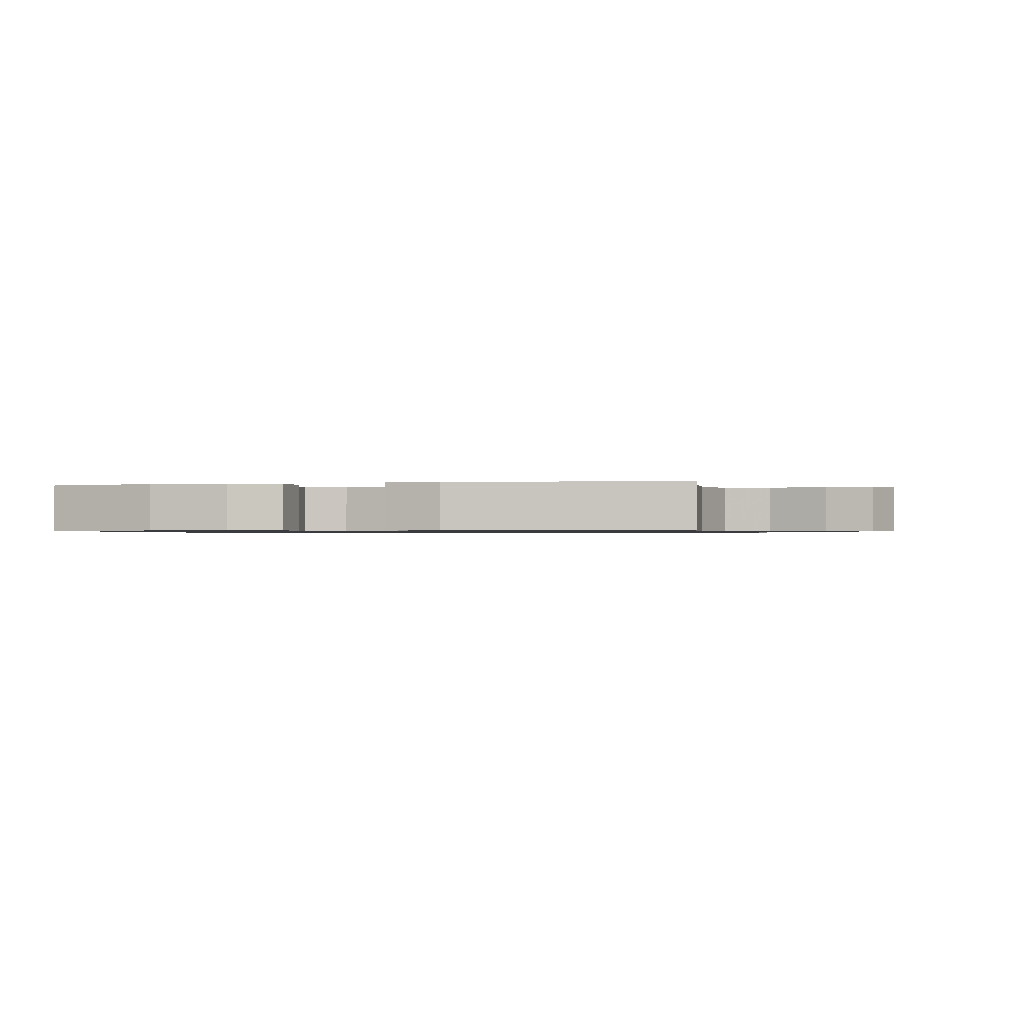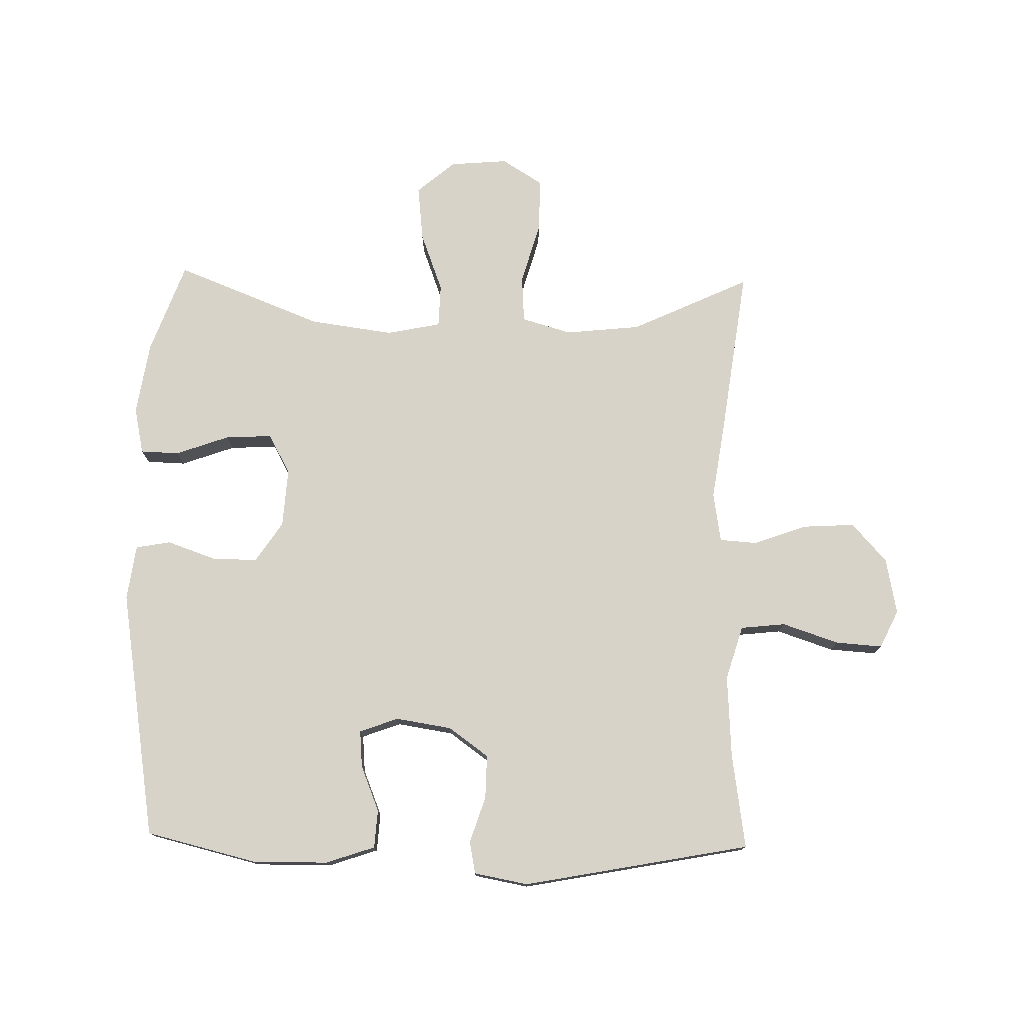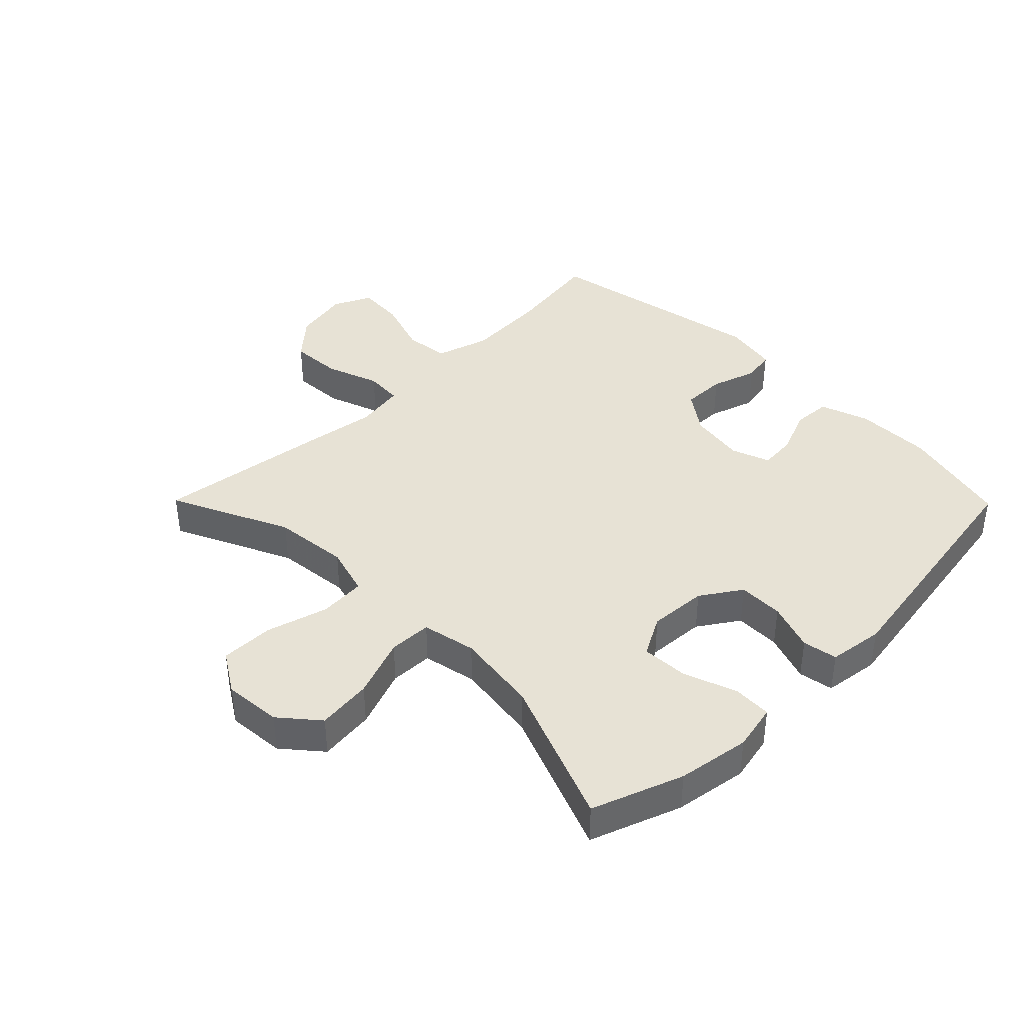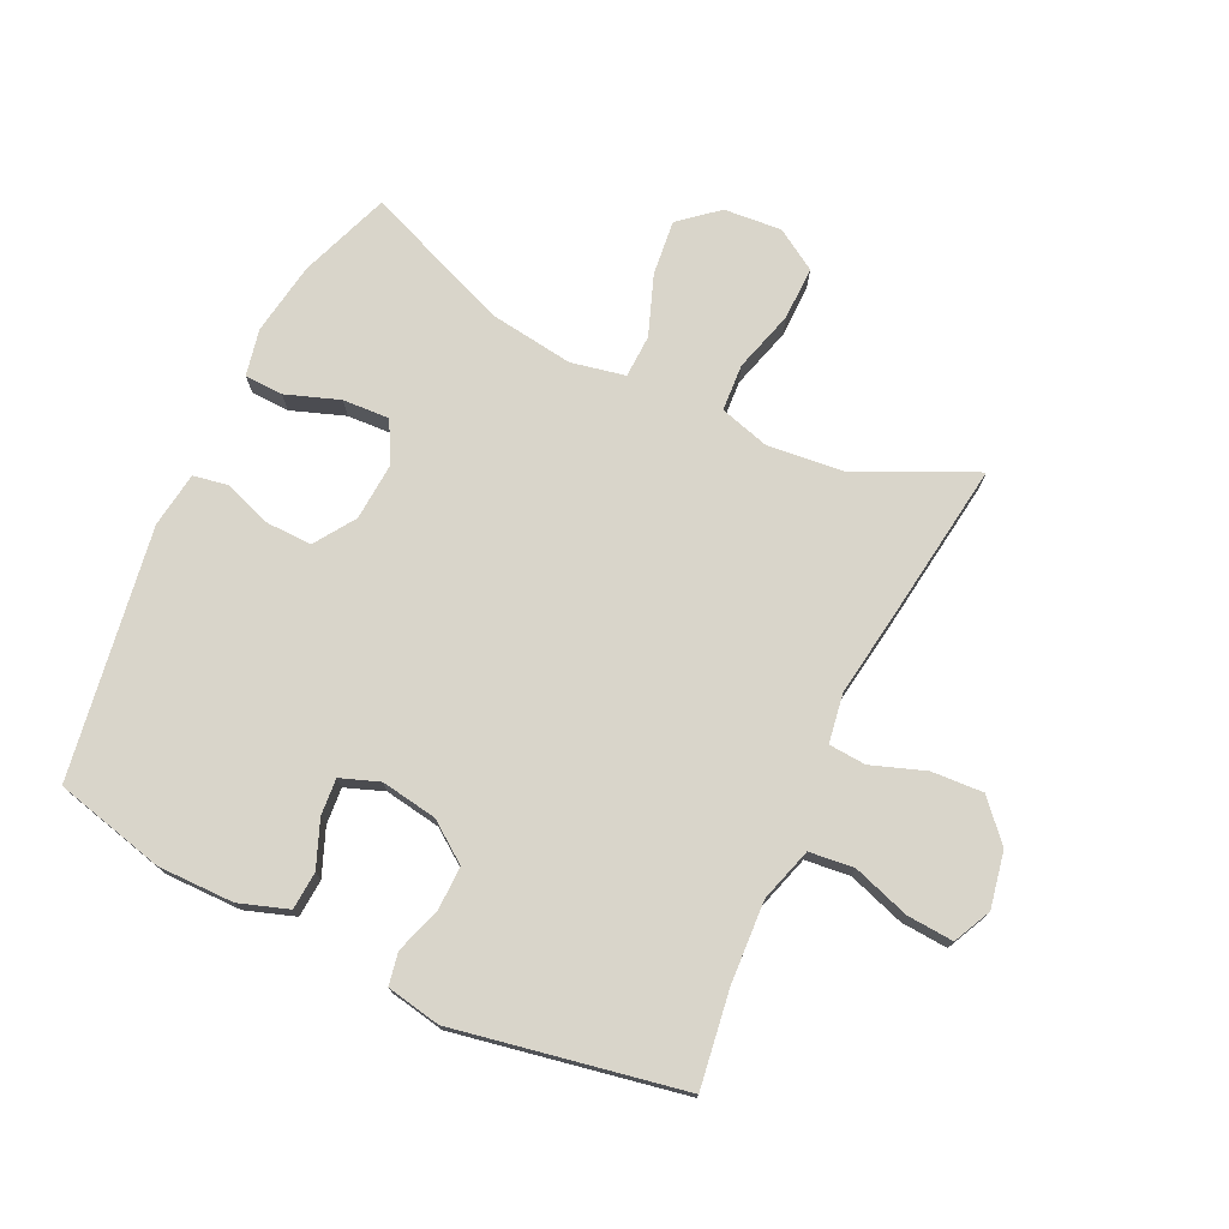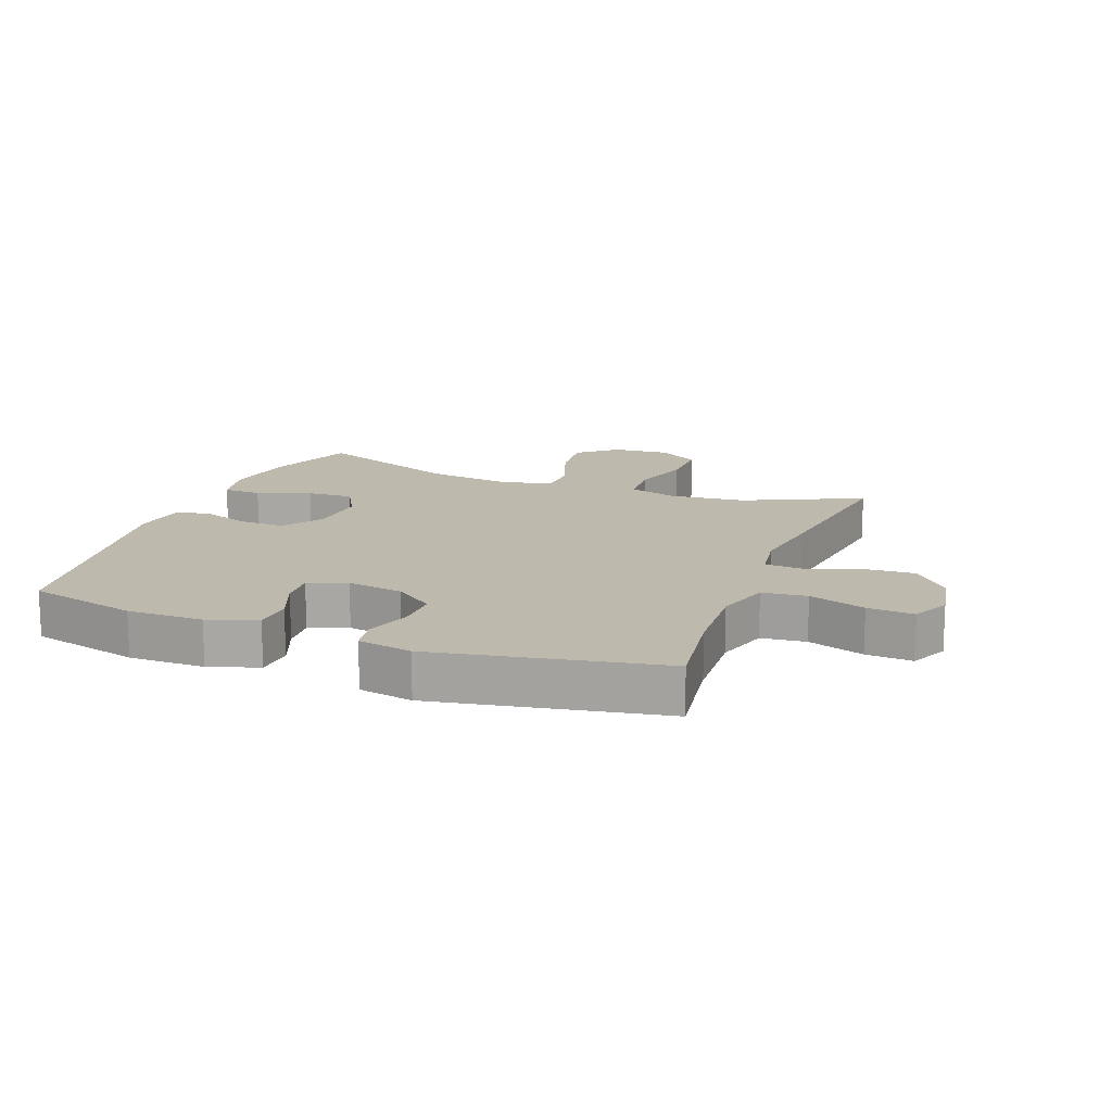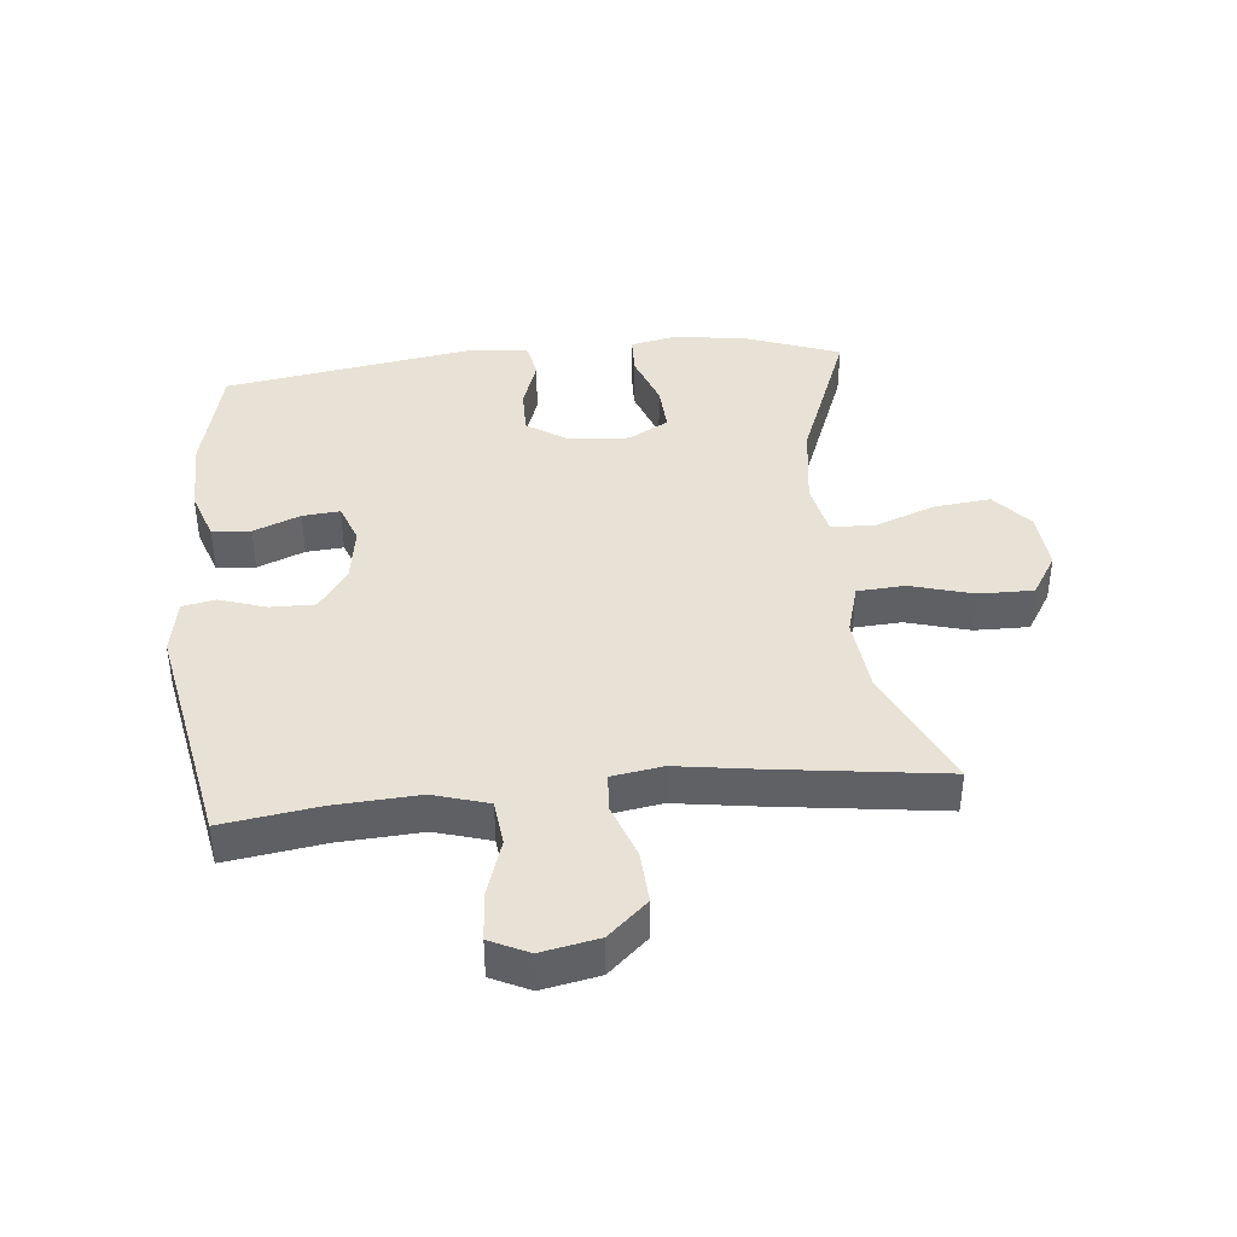
<metadata>
{"format":"obj","ext":"obj","renderer":"f3d","projection":"perspective","resolution":1024,"background":"white","views":[{"elev":-0.8,"azim":12.8,"up":"+Y"},{"elev":76.5,"azim":1.3,"up":"+Y"},{"elev":40.1,"azim":-134.6,"up":"+Y"},{"elev":74.7,"azim":25.6,"up":"+Y"},{"elev":15.2,"azim":21.0,"up":"+Y"},{"elev":40.4,"azim":84.4,"up":"+Y"}]}
</metadata>
<code>
v -0.5 0.07 0.5
v -0.323 0.07 0.543
v -0.201 0.07 0.542
v -0.122 0.07 0.515
v -0.118 0.07 0.454
v -0.148 0.07 0.38
v -0.153 0.07 0.321
v -0.091 0.07 0.298
v -0.001 0.07 0.312
v 0.063 0.07 0.358
v 0.062 0.07 0.428
v 0.038 0.07 0.502
v 0.048 0.07 0.554
v 0.135 0.07 0.57
v 0.5 0.07 0.5
v 0.477 0.07 0.347
v 0.469 0.07 0.215
v 0.495 0.07 0.128
v 0.567 0.07 0.12
v 0.658 0.07 0.15
v 0.733 0.07 0.155
v 0.762 0.07 0.094
v 0.744 0.07 0.004
v 0.688 0.07 -0.058
v 0.605 0.07 -0.053
v 0.519 0.07 -0.022
v 0.459 0.07 -0.026
v 0.446 0.07 -0.106
v 0.464 0.07 -0.229
v 0.5 0.07 -0.5
v 0.31 0.07 -0.411
v 0.189 0.07 -0.398
v 0.109 0.07 -0.421
v 0.104 0.07 -0.496
v 0.132 0.07 -0.595
v 0.133 0.07 -0.681
v 0.067 0.07 -0.722
v -0.026 0.07 -0.714
v -0.087 0.07 -0.662
v -0.077 0.07 -0.573
v -0.041 0.07 -0.477
v -0.043 0.07 -0.408
v -0.13 0.07 -0.39
v -0.264 0.07 -0.408
v -0.5 0.07 -0.5
v -0.553 0.07 -0.354
v -0.571 0.07 -0.237
v -0.555 0.07 -0.162
v -0.493 0.07 -0.16
v -0.407 0.07 -0.191
v -0.332 0.07 -0.195
v -0.297 0.07 -0.131
v -0.303 0.07 -0.037
v -0.346 0.07 0.028
v -0.419 0.07 0.027
v -0.497 0.07 0
v -0.553 0.07 0.01
v -0.565 0.07 0.099
v -0.5 0 0.5
v -0.323 0 0.543
v -0.201 0 0.542
v -0.122 0 0.515
v -0.118 0 0.454
v -0.148 0 0.38
v -0.153 0 0.321
v -0.091 0 0.298
v -0.001 0 0.312
v 0.063 0 0.358
v 0.062 0 0.428
v 0.038 0 0.502
v 0.048 0 0.554
v 0.135 0 0.57
v 0.5 0 0.5
v 0.477 0 0.347
v 0.469 0 0.215
v 0.495 0 0.128
v 0.567 0 0.12
v 0.658 0 0.15
v 0.733 0 0.155
v 0.762 0 0.094
v 0.744 0 0.004
v 0.688 0 -0.058
v 0.605 0 -0.053
v 0.519 0 -0.022
v 0.459 0 -0.026
v 0.446 0 -0.106
v 0.464 0 -0.229
v 0.5 0 -0.5
v 0.31 0 -0.411
v 0.189 0 -0.398
v 0.109 0 -0.421
v 0.104 0 -0.496
v 0.132 0 -0.595
v 0.133 0 -0.681
v 0.067 0 -0.722
v -0.026 0 -0.714
v -0.087 0 -0.662
v -0.077 0 -0.573
v -0.041 0 -0.477
v -0.043 0 -0.408
v -0.13 0 -0.39
v -0.264 0 -0.408
v -0.5 0 -0.5
v -0.553 0 -0.354
v -0.571 0 -0.237
v -0.555 0 -0.162
v -0.493 0 -0.16
v -0.407 0 -0.191
v -0.332 0 -0.195
v -0.297 0 -0.131
v -0.303 0 -0.037
v -0.346 0 0.028
v -0.419 0 0.027
v -0.497 0 0
v -0.553 0 0.01
v -0.565 0 0.099
f 55 56 57 58
f 54 55 58 1
f 53 54 1 2
f 52 53 2 3
f 47 48 49 50
f 47 50 51
f 44 45 46 47
f 43 44 47 51
f 42 43 51 52
f 38 39 40 41
f 38 41 42
f 37 38 42
f 34 35 36 37
f 33 34 37 42
f 32 33 42 52
f 28 29 30 31
f 27 28 31 32
f 23 24 25 26
f 23 26 27
f 22 23 27
f 19 20 21 22
f 18 19 22 27
f 17 18 27 32
f 13 14 15 16
f 11 12 13 16
f 10 11 16 17
f 9 10 17 32
f 3 4 5 6
f 3 6 7
f 52 3 7
f 8 9 32 52
f 7 8 52
f 116 115 114 113
f 59 116 113 112
f 60 59 112 111
f 61 60 111 110
f 108 107 106 105
f 109 108 105
f 105 104 103 102
f 109 105 102 101
f 110 109 101 100
f 99 98 97 96
f 100 99 96
f 100 96 95
f 95 94 93 92
f 100 95 92 91
f 110 100 91 90
f 89 88 87 86
f 90 89 86 85
f 84 83 82 81
f 85 84 81
f 85 81 80
f 80 79 78 77
f 85 80 77 76
f 90 85 76 75
f 74 73 72 71
f 74 71 70 69
f 75 74 69 68
f 90 75 68 67
f 64 63 62 61
f 65 64 61
f 65 61 110
f 110 90 67 66
f 110 66 65
f 1 59 60 2
f 2 60 61 3
f 3 61 62 4
f 4 62 63 5
f 5 63 64 6
f 6 64 65 7
f 7 65 66 8
f 8 66 67 9
f 9 67 68 10
f 10 68 69 11
f 11 69 70 12
f 12 70 71 13
f 13 71 72 14
f 14 72 73 15
f 15 73 74 16
f 16 74 75 17
f 17 75 76 18
f 18 76 77 19
f 19 77 78 20
f 20 78 79 21
f 21 79 80 22
f 22 80 81 23
f 23 81 82 24
f 24 82 83 25
f 25 83 84 26
f 26 84 85 27
f 27 85 86 28
f 28 86 87 29
f 29 87 88 30
f 30 88 89 31
f 31 89 90 32
f 32 90 91 33
f 33 91 92 34
f 34 92 93 35
f 35 93 94 36
f 36 94 95 37
f 37 95 96 38
f 38 96 97 39
f 39 97 98 40
f 40 98 99 41
f 41 99 100 42
f 42 100 101 43
f 43 101 102 44
f 44 102 103 45
f 45 103 104 46
f 46 104 105 47
f 47 105 106 48
f 48 106 107 49
f 49 107 108 50
f 50 108 109 51
f 51 109 110 52
f 52 110 111 53
f 53 111 112 54
f 54 112 113 55
f 55 113 114 56
f 56 114 115 57
f 57 115 116 58
f 58 116 59 1

</code>
